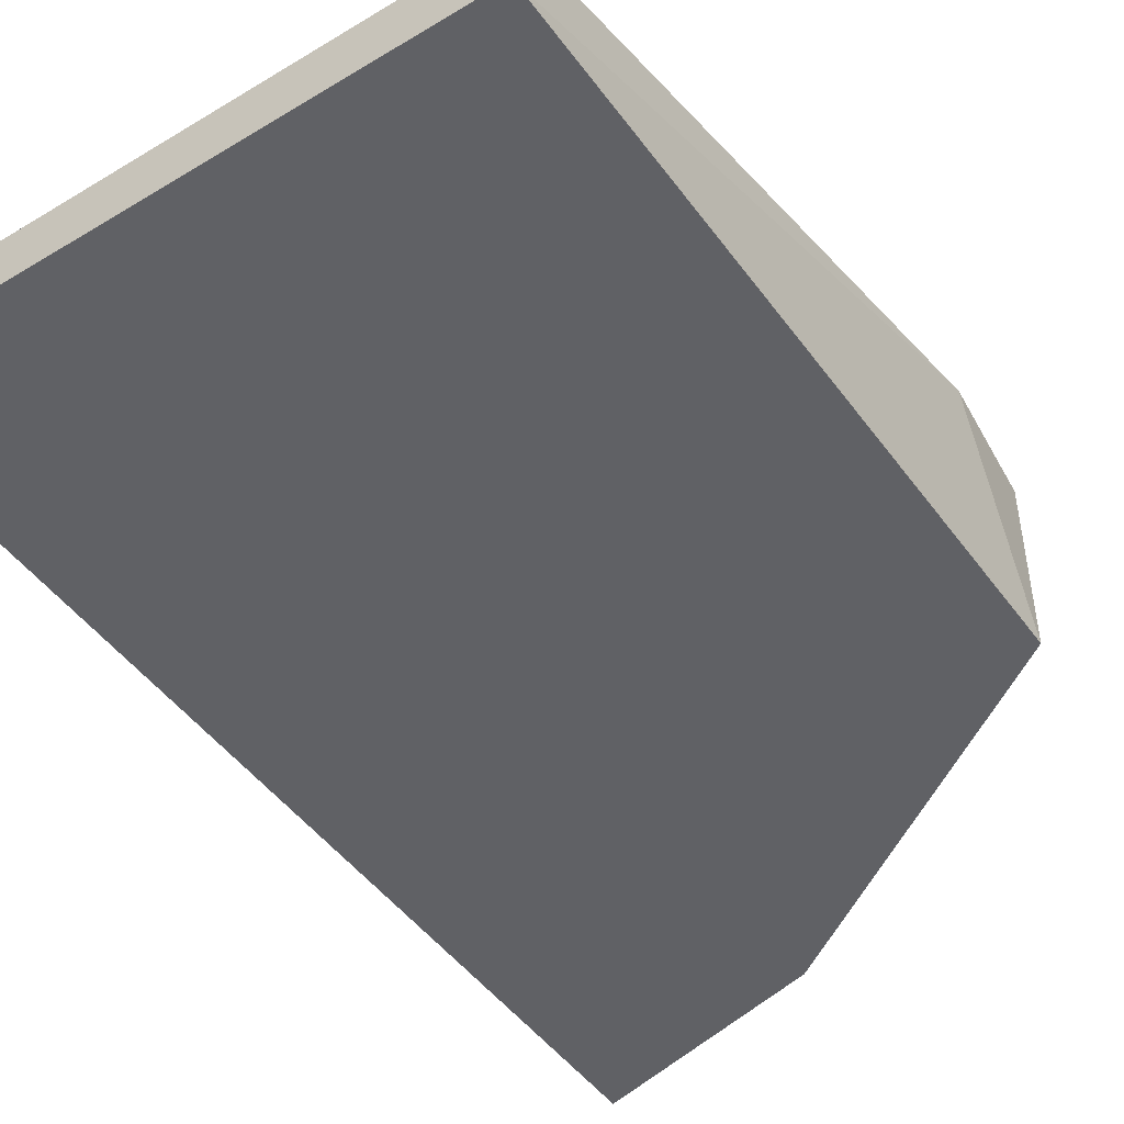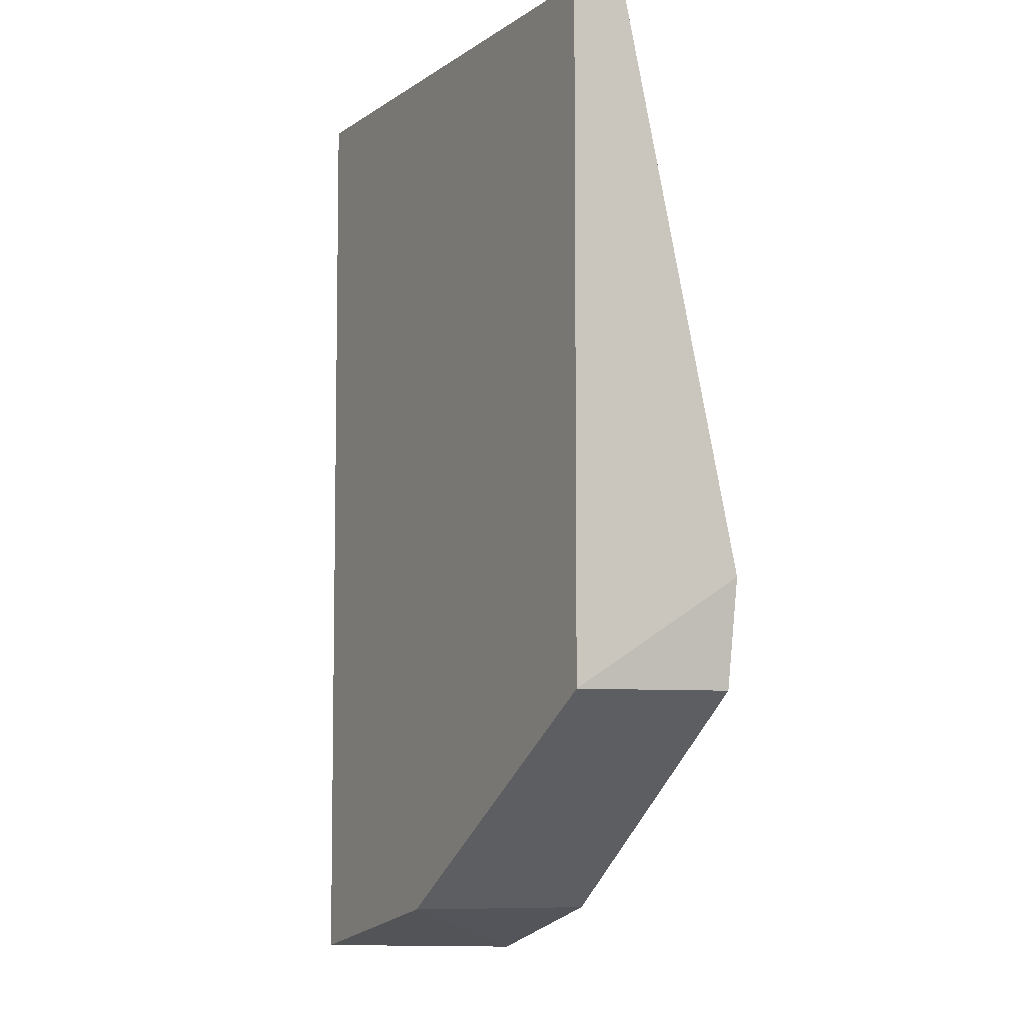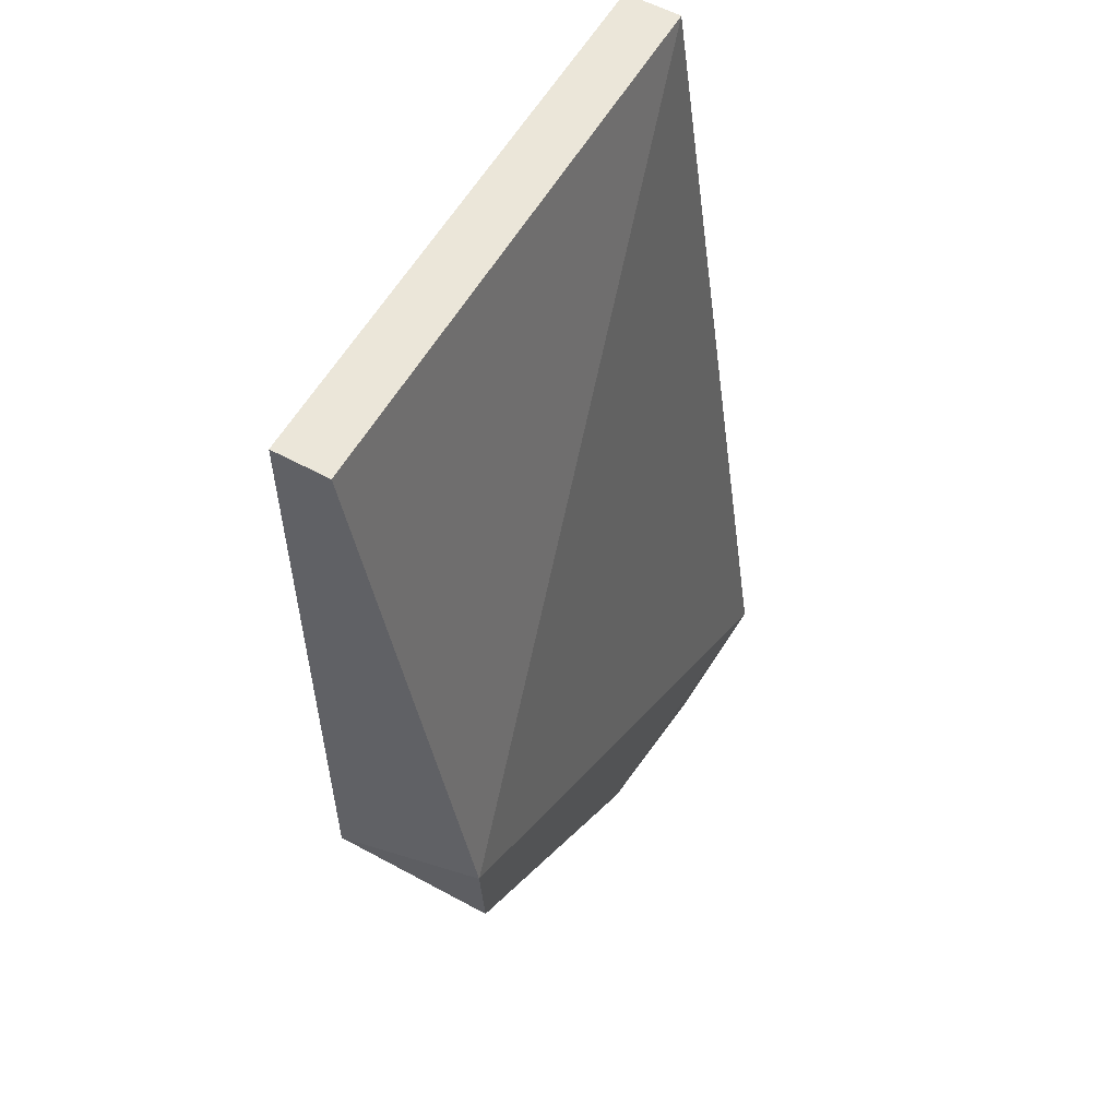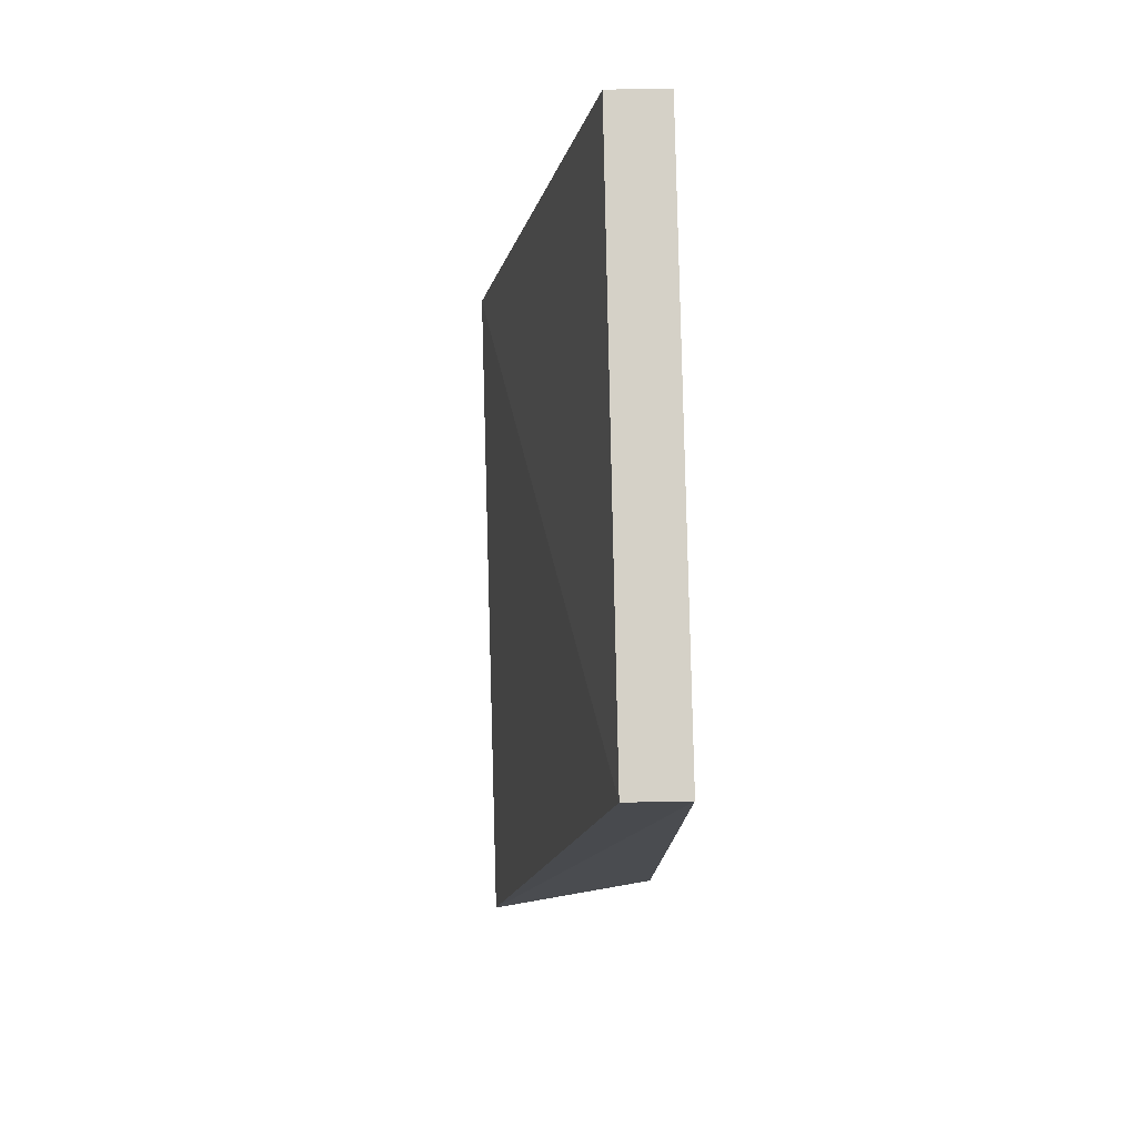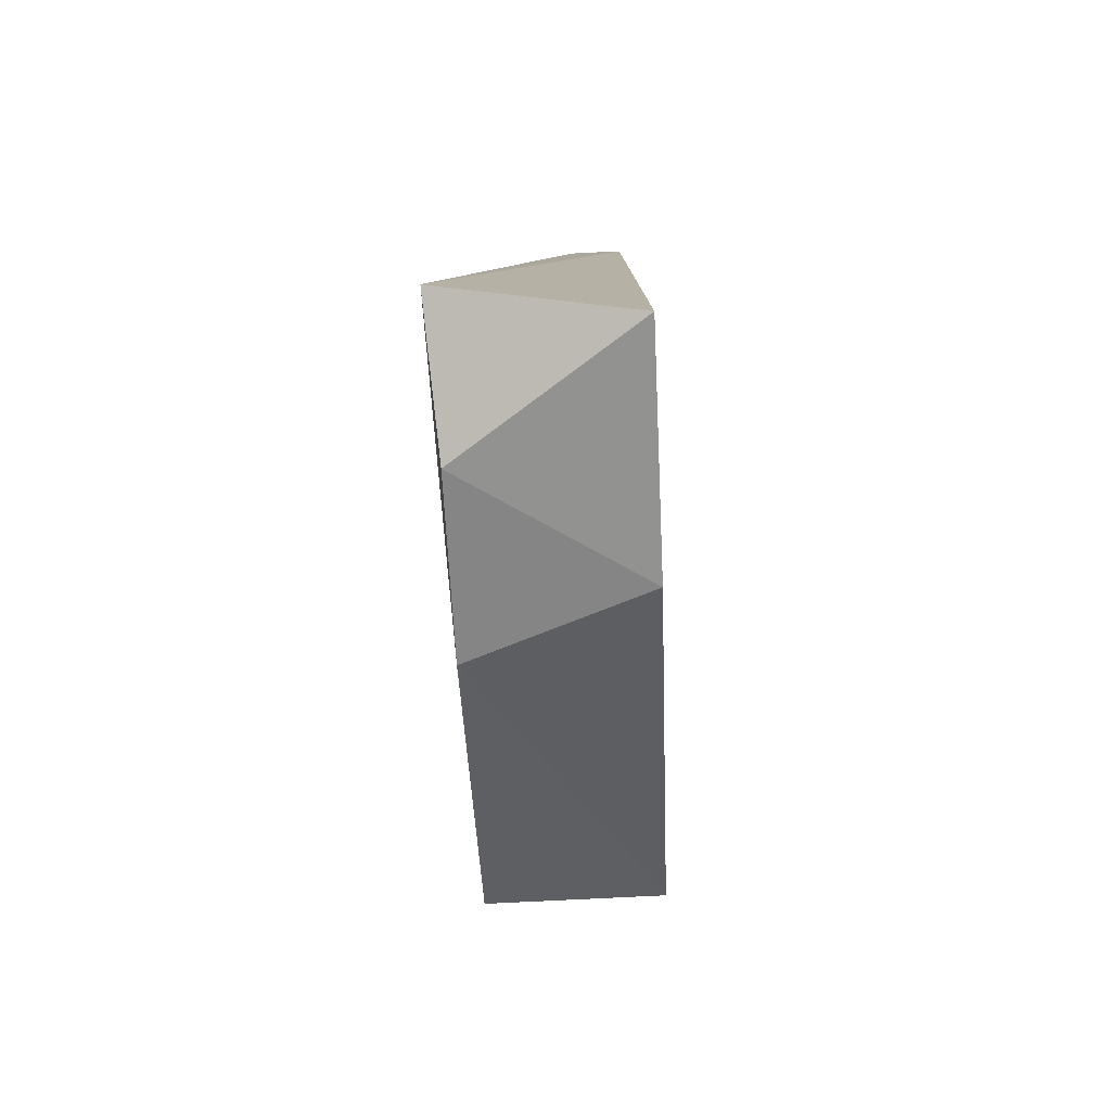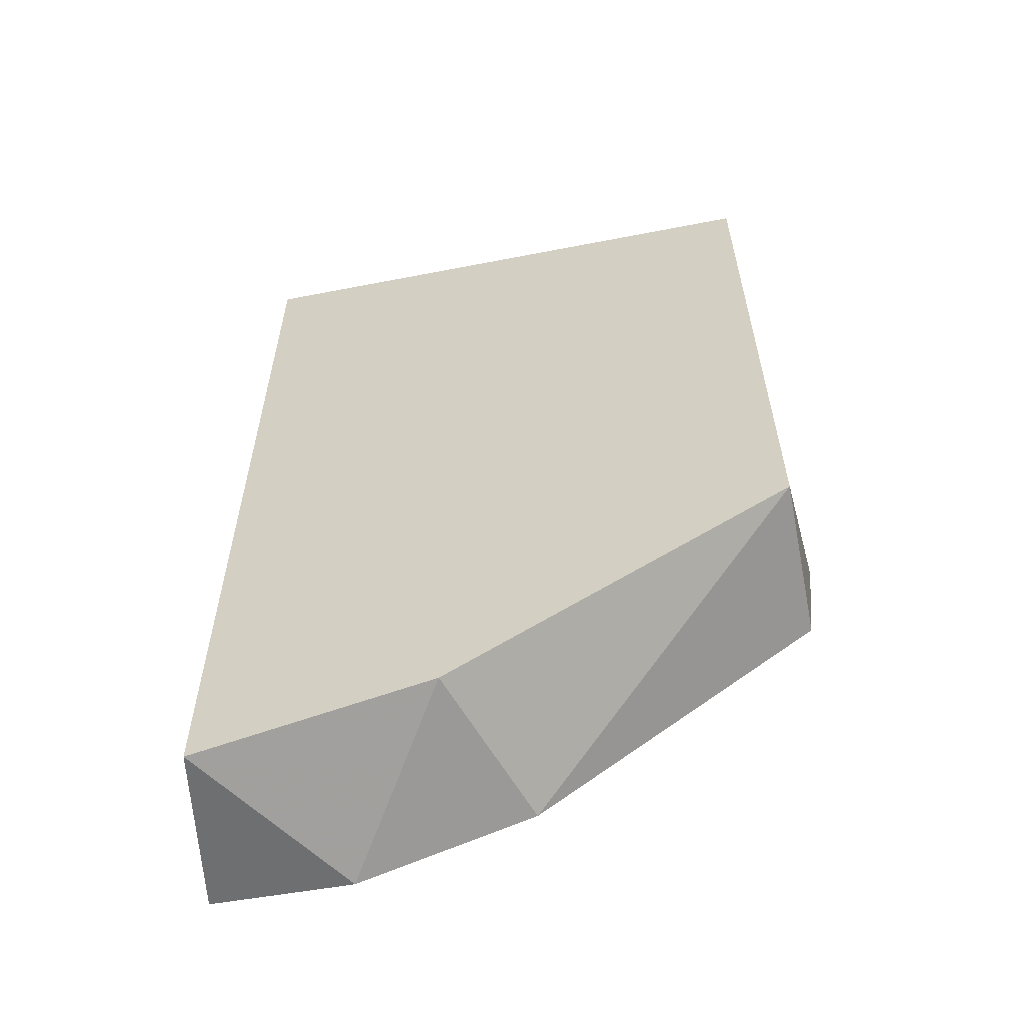
<metadata>
{"format":"obj","ext":"obj","renderer":"f3d","projection":"perspective","resolution":1024,"background":"white","views":[{"elev":-47.5,"azim":34.3,"up":"+Y"},{"elev":-6.3,"azim":61.6,"up":"+Z"},{"elev":57.3,"azim":119.5,"up":"+Z"},{"elev":78.7,"azim":-91.1,"up":"+Z"},{"elev":-79.5,"azim":-87.2,"up":"+Z"},{"elev":-59.7,"azim":11.3,"up":"+Z"}]}
</metadata>
<code>
v 0.03145 -0.2626 -0.1844
v 0.0943 -0.2522 -0.01678
v 0.0943 -0.2626 -0.01678
v -0.01048 -0.2522 -0.01678
v 0.0943 -0.2312 -0.1425
v -0.01573 -0.2296 -0.1923
v -0.01048 -0.2626 -0.1949
v 0.0943 -0.2626 -0.1425
v -0.01048 -0.2626 -0.01678
v 0.09652 -0.2305 -0.1222
v 0.04191 -0.2312 -0.1844
v 0.01049 -0.2312 -0.1949
f 11 1 12
f 3 2 4
f 1 3 7
f 3 1 8
f 3 4 9
f 4 6 9
f 7 3 9
f 6 7 9
f 2 3 10
f 4 2 10
f 6 4 10
f 5 6 10
f 3 8 10
f 8 5 10
f 6 5 11
f 8 1 11
f 5 8 11
f 1 7 12
f 7 6 12
f 6 11 12

</code>
